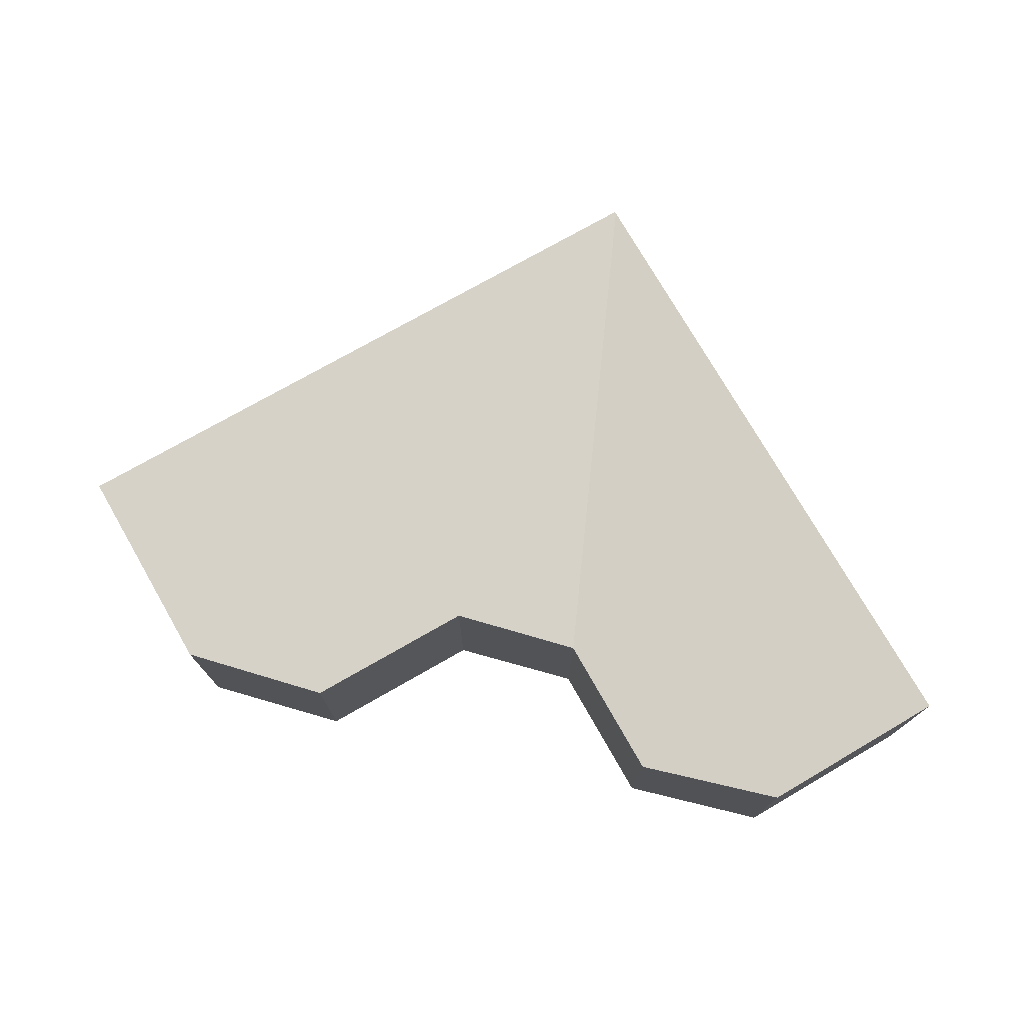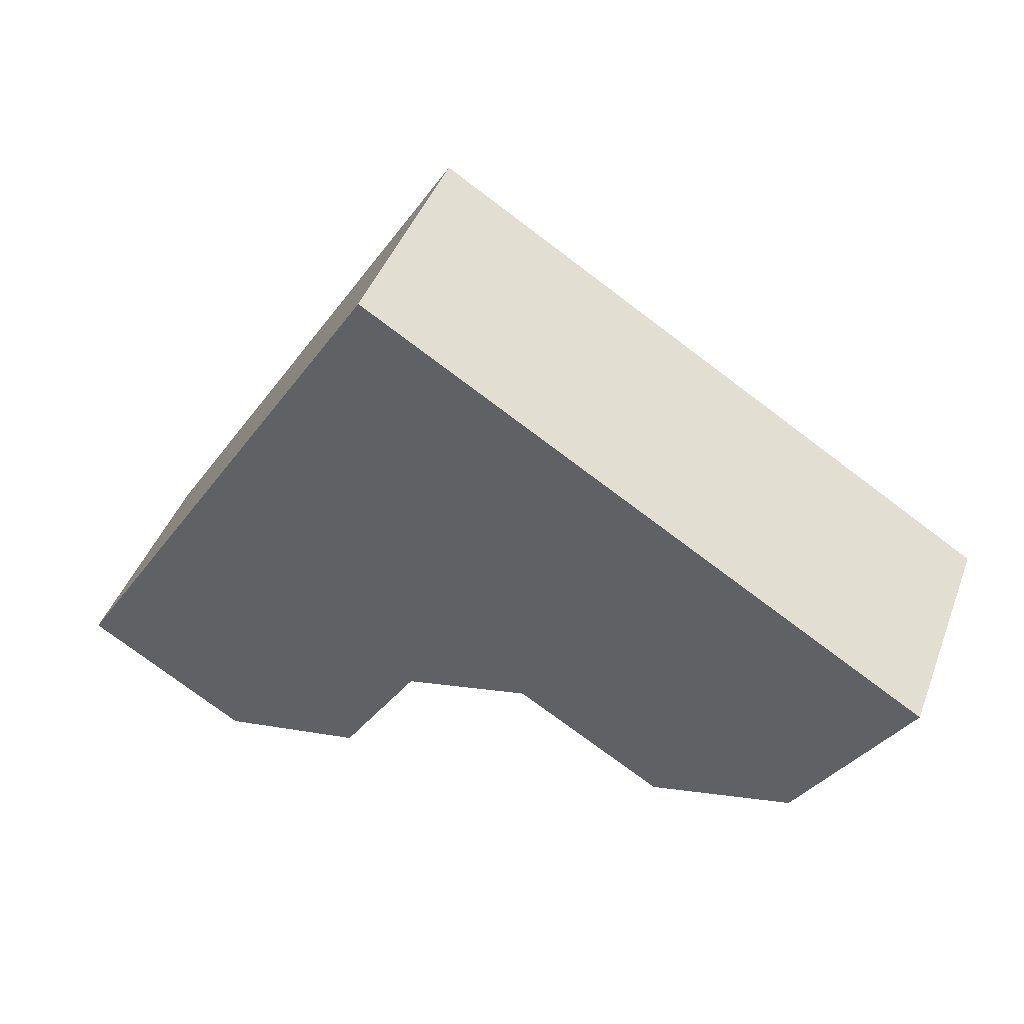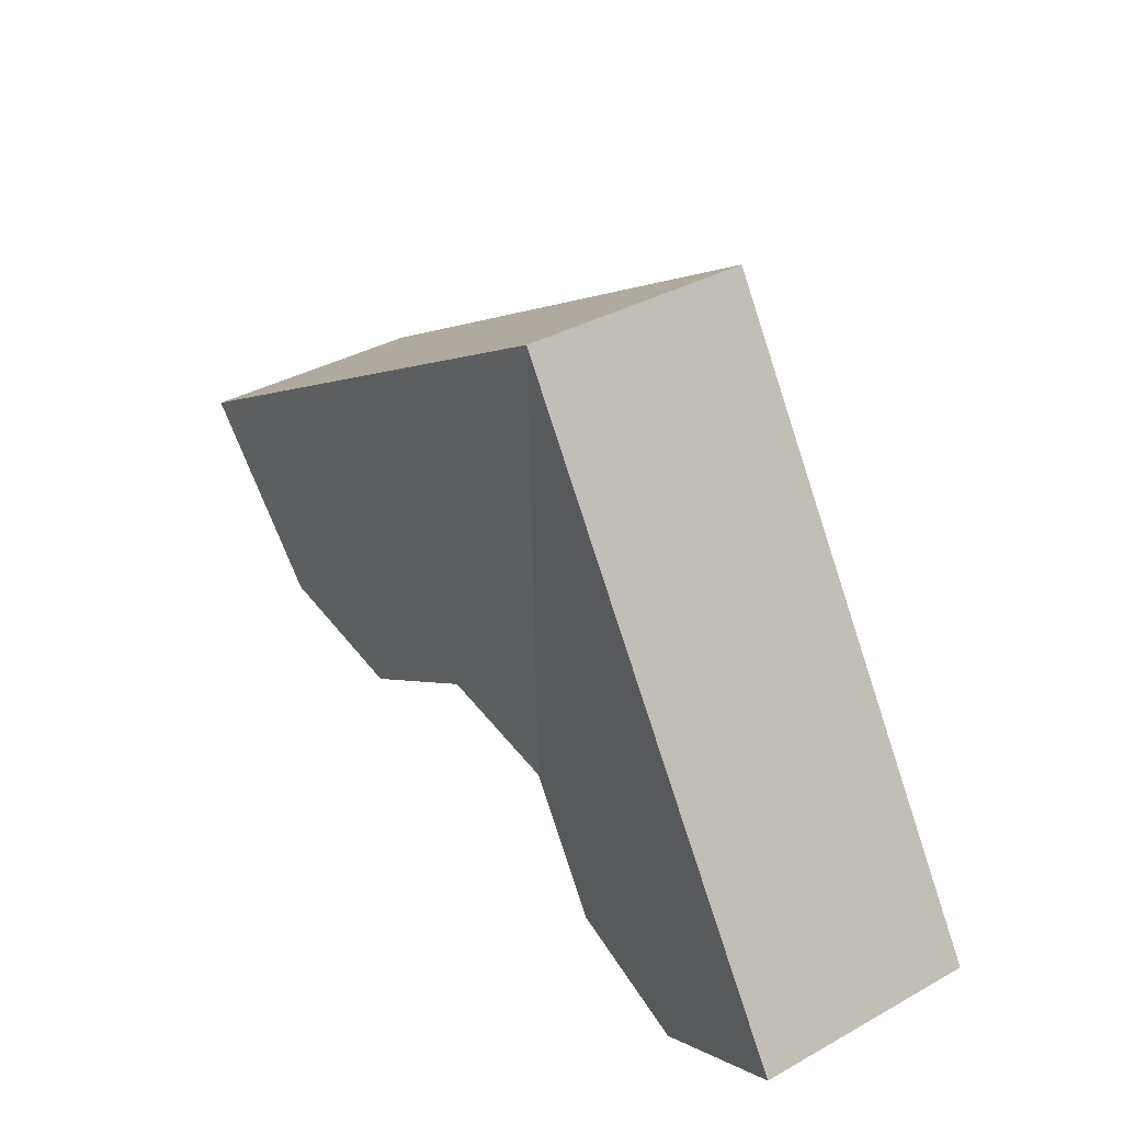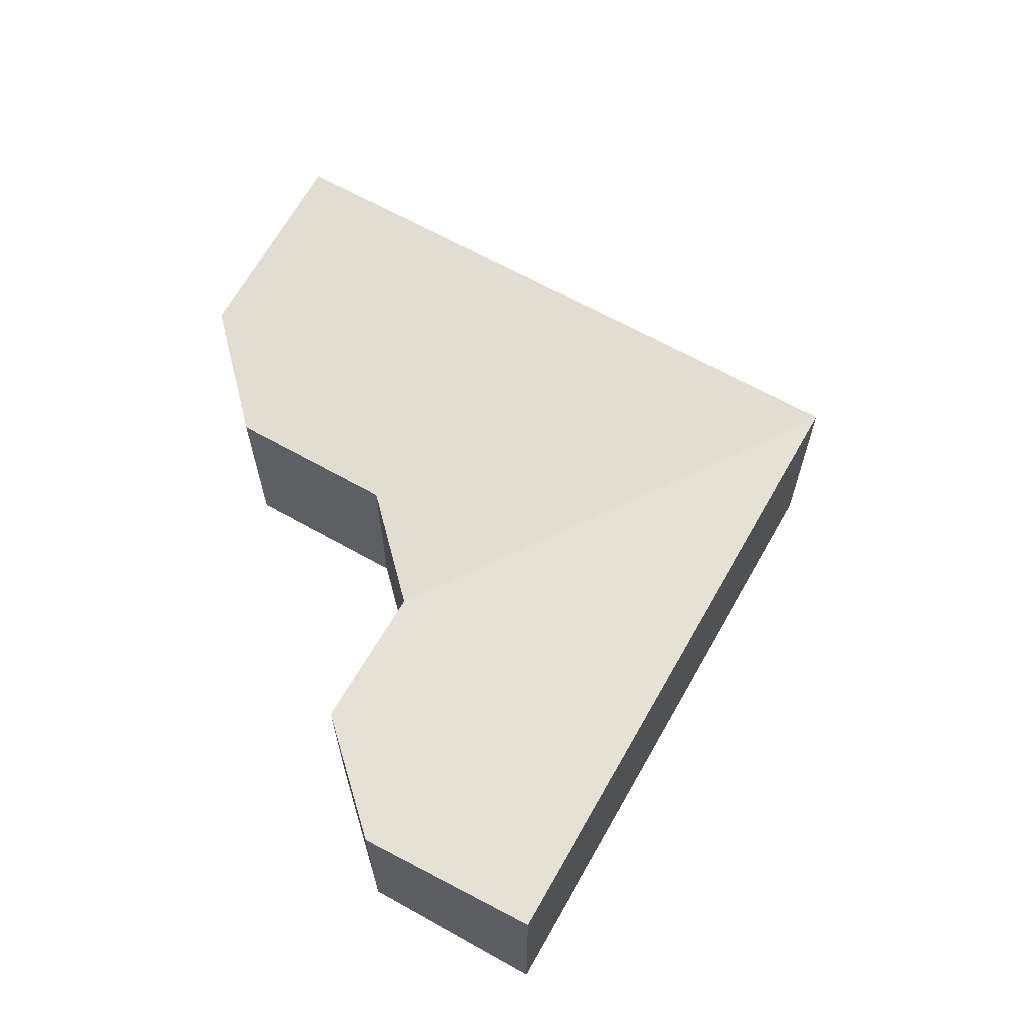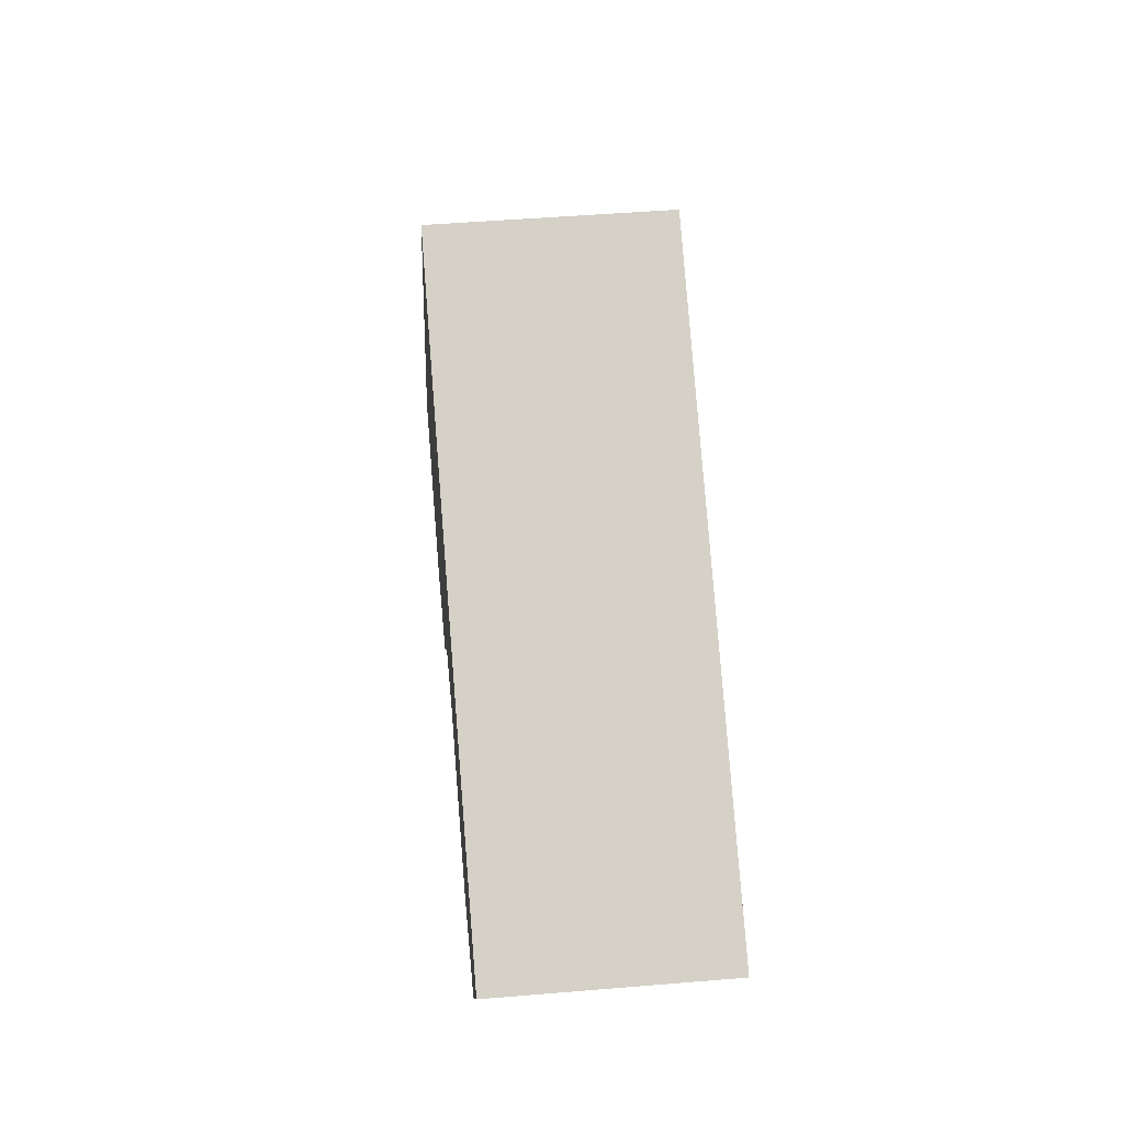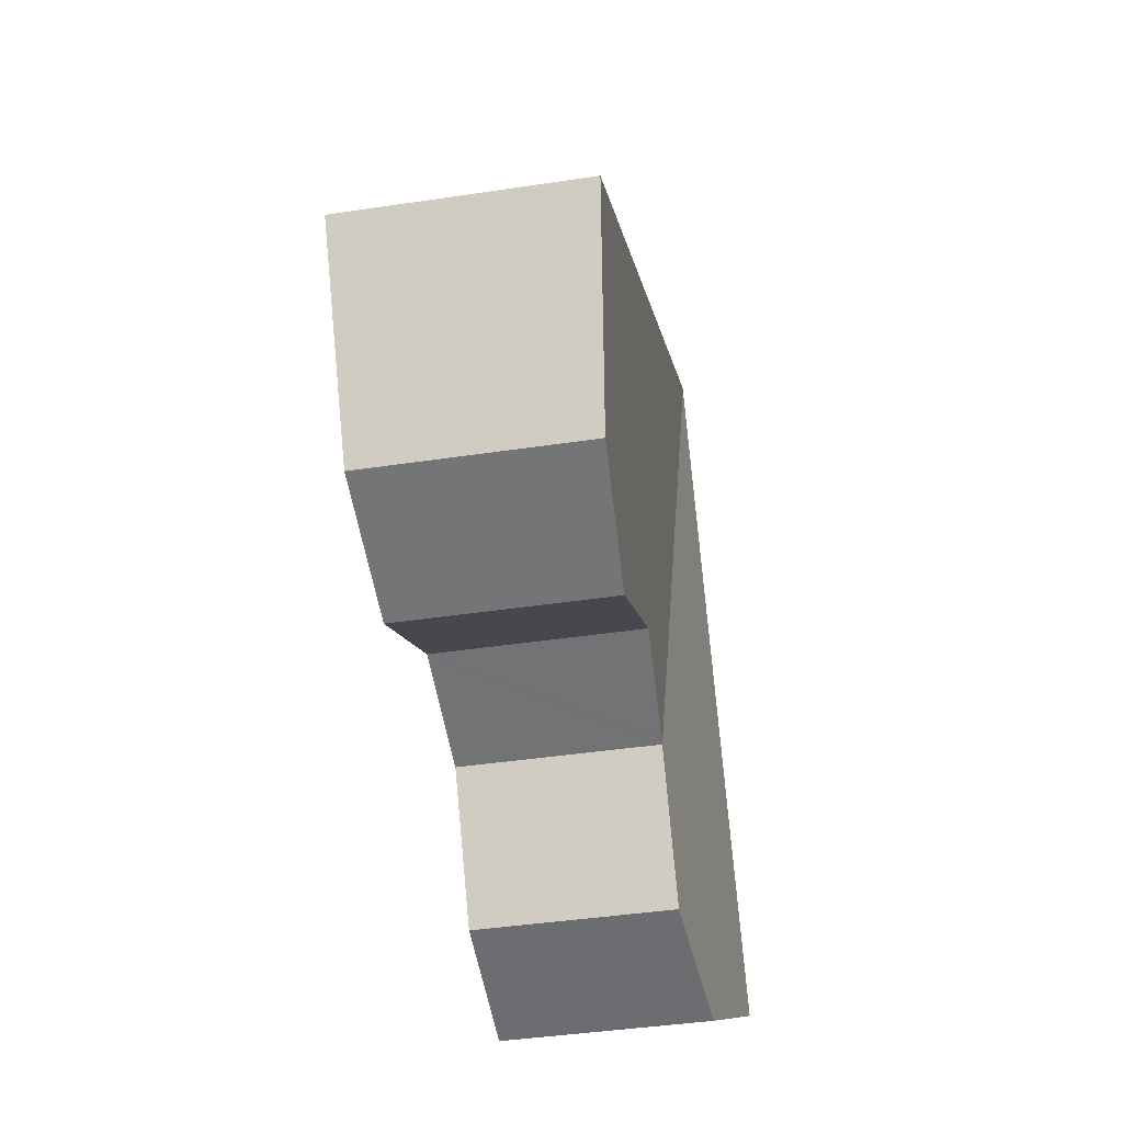
<metadata>
{"format":"obj","ext":"obj","renderer":"f3d","projection":"perspective","resolution":1024,"background":"white","views":[{"elev":75.0,"azim":-178.0,"up":"+Y"},{"elev":44.4,"azim":20.2,"up":"+Z"},{"elev":36.5,"azim":-125.9,"up":"+Z"},{"elev":64.1,"azim":-118.5,"up":"+Y"},{"elev":48.3,"azim":84.7,"up":"+Z"},{"elev":-42.8,"azim":100.1,"up":"+Z"}]}
</metadata>
<code>
v  16.34 4.257 0.641
v  12.33 4.598 8.239
v  18.63 4.598 4.352
v  13.41 4.088 -0.097
v  7.128 4.598 11.45
v  10.4 4.088 1.763
v  7.925 3.947 1.167
v  7.108 4.595 11.41
v  7.815 3.941 1.141
v  7.763 3.941 1.056
v  6.212 3.94 -1.462
v  3.275 4.175 -2.067
v  2.63 4.595 4.223
v  0 4.595 2.814e-16
v  3.275 1.266e-16 -2.067
v  6.212 8.952e-17 -1.462
v  16.34 -3.925e-17 0.641
v  13.41 5.94e-18 -0.097
v  10.4 -1.08e-16 1.763
v  7.815 -6.987e-17 1.141
v  7.925 -7.146e-17 1.167
v  0 0 0
v  2.63 -2.586e-16 4.223
v  7.108 -6.99e-16 11.41
v  7.128 -7.01e-16 11.45
v  12.33 -5.045e-16 8.239
v  18.63 -2.665e-16 4.352
v  7.763 -6.466e-17 1.056
g defaultobject
f 1 2 3
f 2 1 4
f 2 4 5
f 5 4 6
f 5 6 7
f 5 7 8
f 8 7 9
f 10 8 9
f 8 10 11
f 8 11 12
f 8 12 13
f 13 12 14
f 11 15 12
f 15 11 16
f 17 4 1
f 4 17 18
f 19 7 6
f 7 19 9
f 9 19 20
f 20 19 21
f 12 22 14
f 22 12 15
f 18 6 4
f 6 18 19
f 22 13 14
f 13 22 23
f 13 23 8
f 8 23 24
f 8 24 5
f 5 24 25
f 25 2 5
f 2 25 26
f 2 26 3
f 3 26 27
f 27 1 3
f 1 27 17
f 10 16 11
f 16 10 9
f 16 9 28
f 28 9 20
f 26 17 27
f 17 26 25
f 17 25 24
f 17 24 23
f 17 23 19
f 17 19 18
f 19 23 21
f 21 23 20
f 20 23 28
f 28 23 16
f 16 23 22
f 16 22 15

</code>
